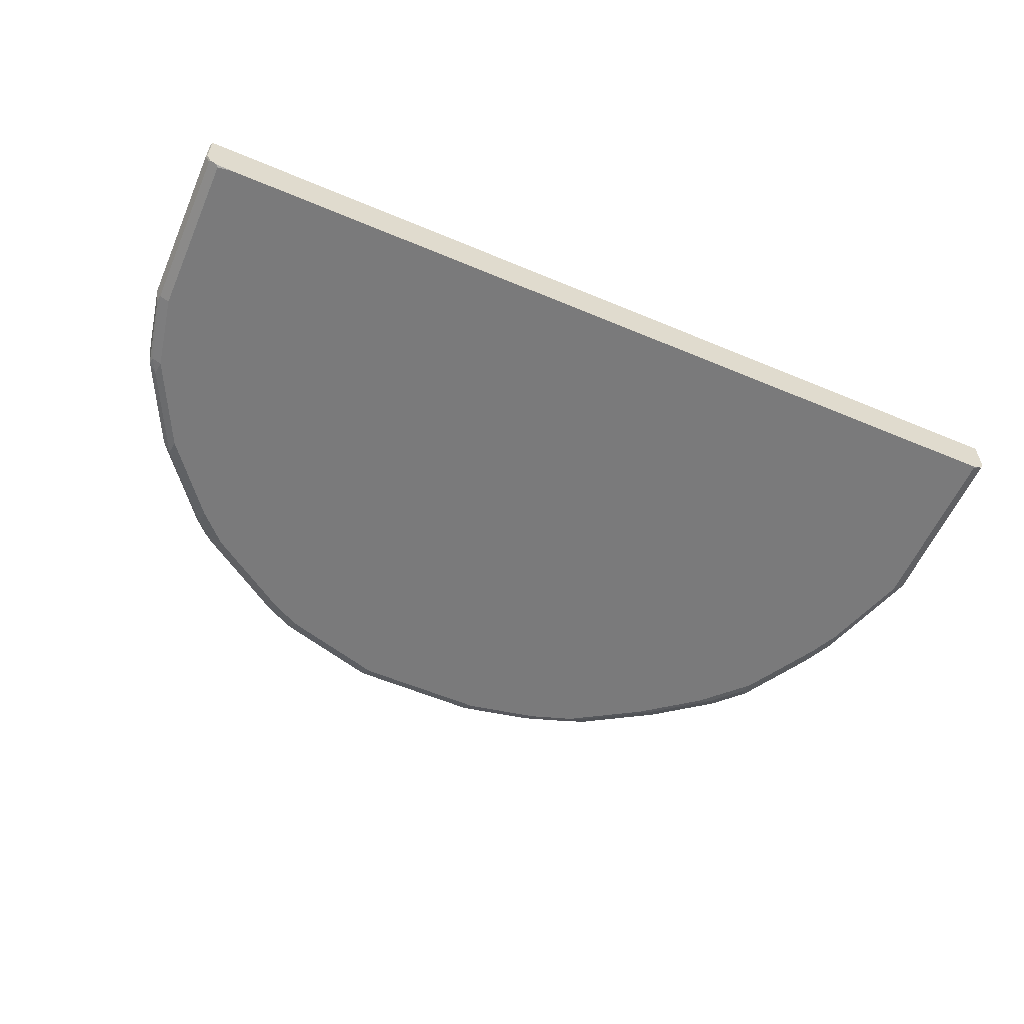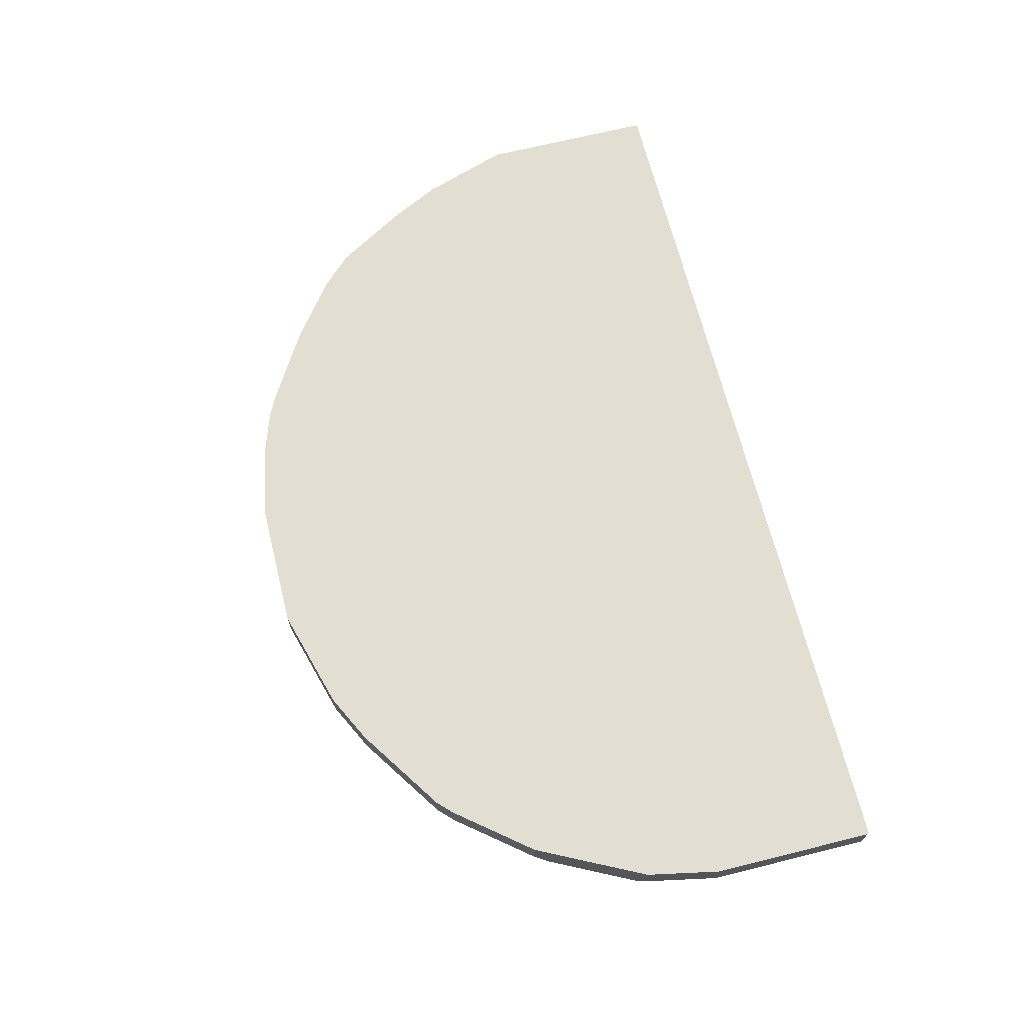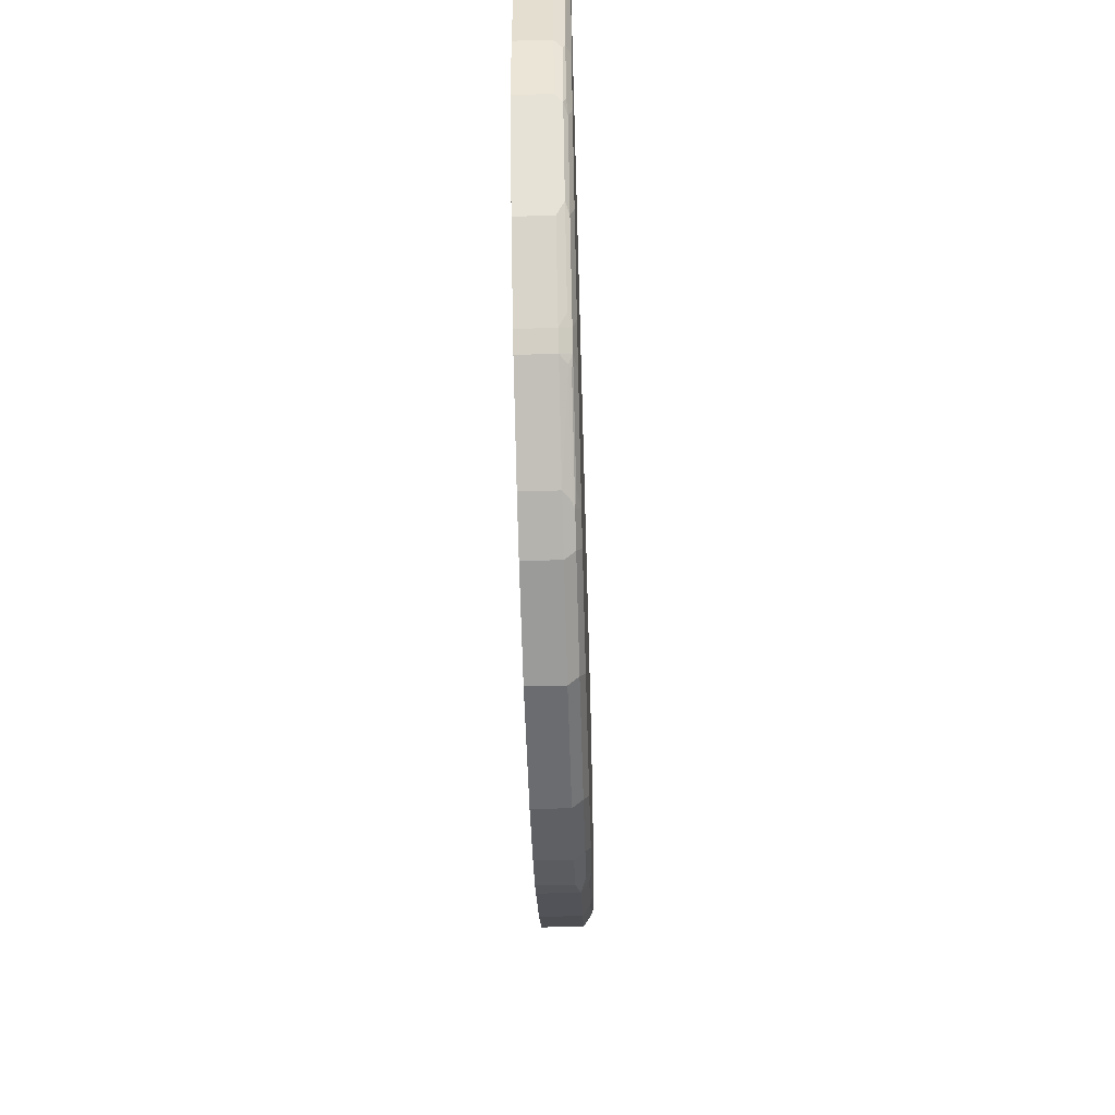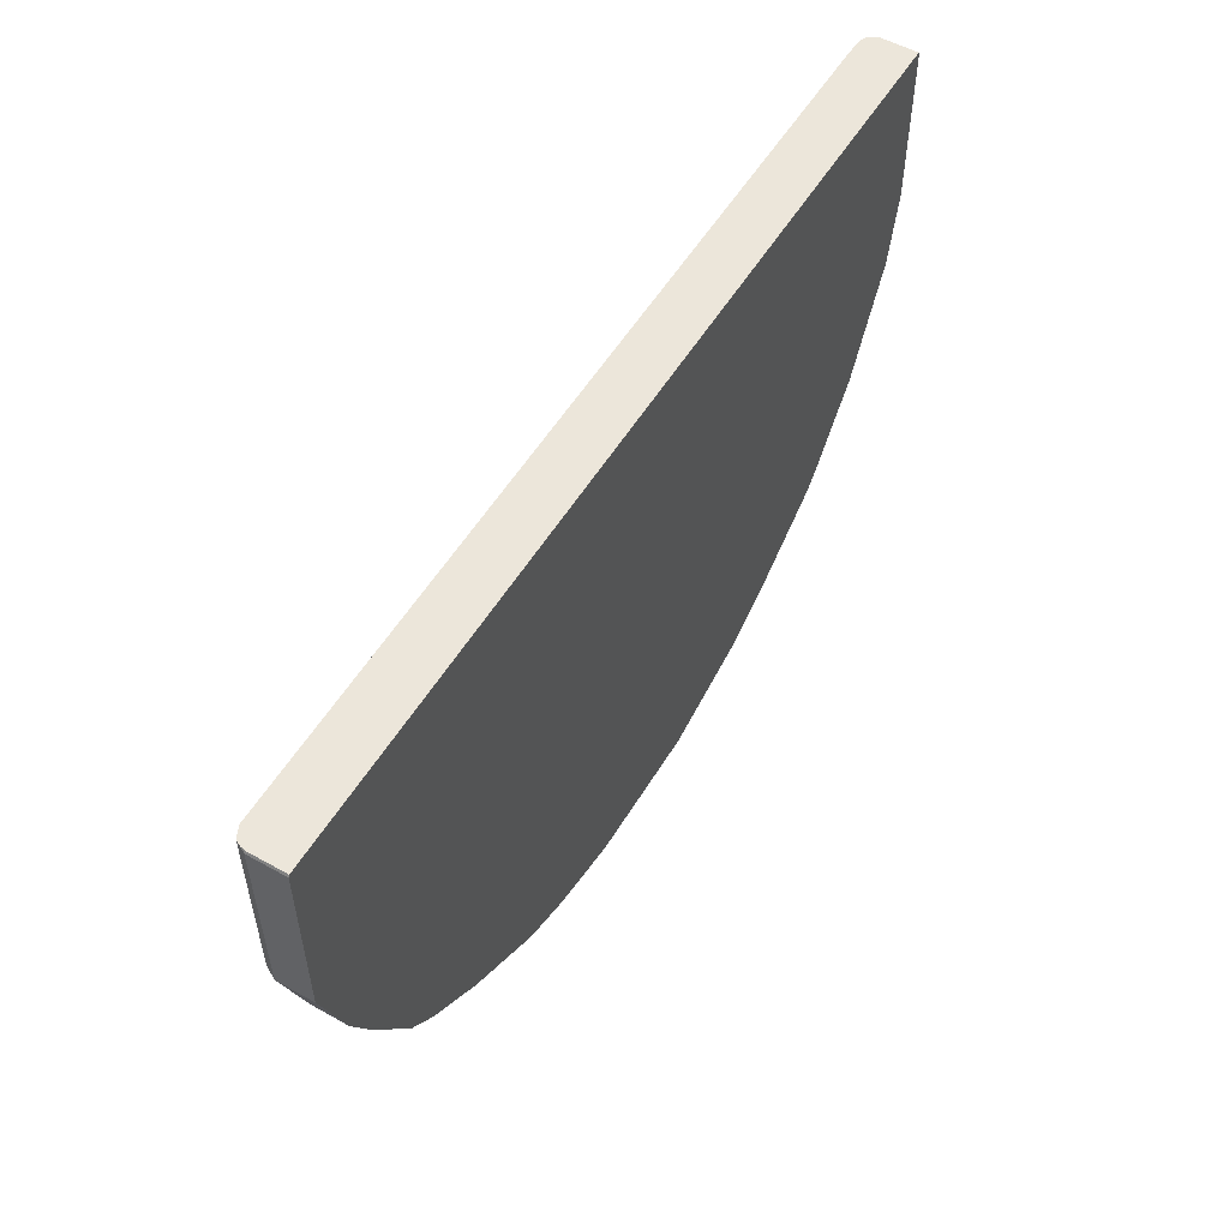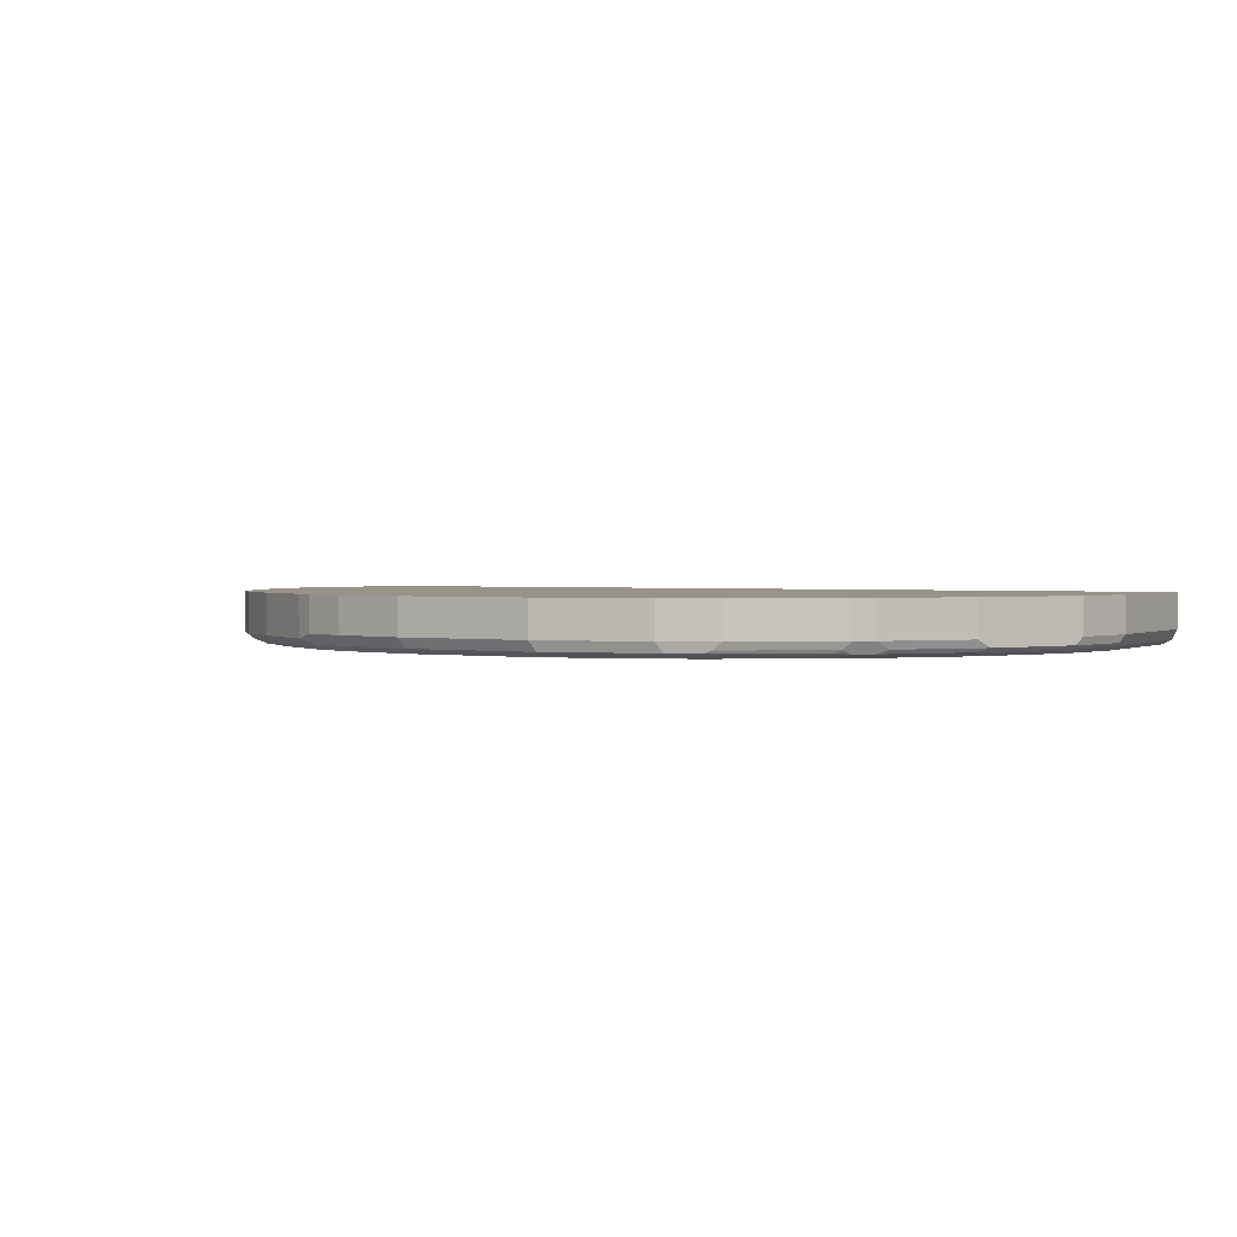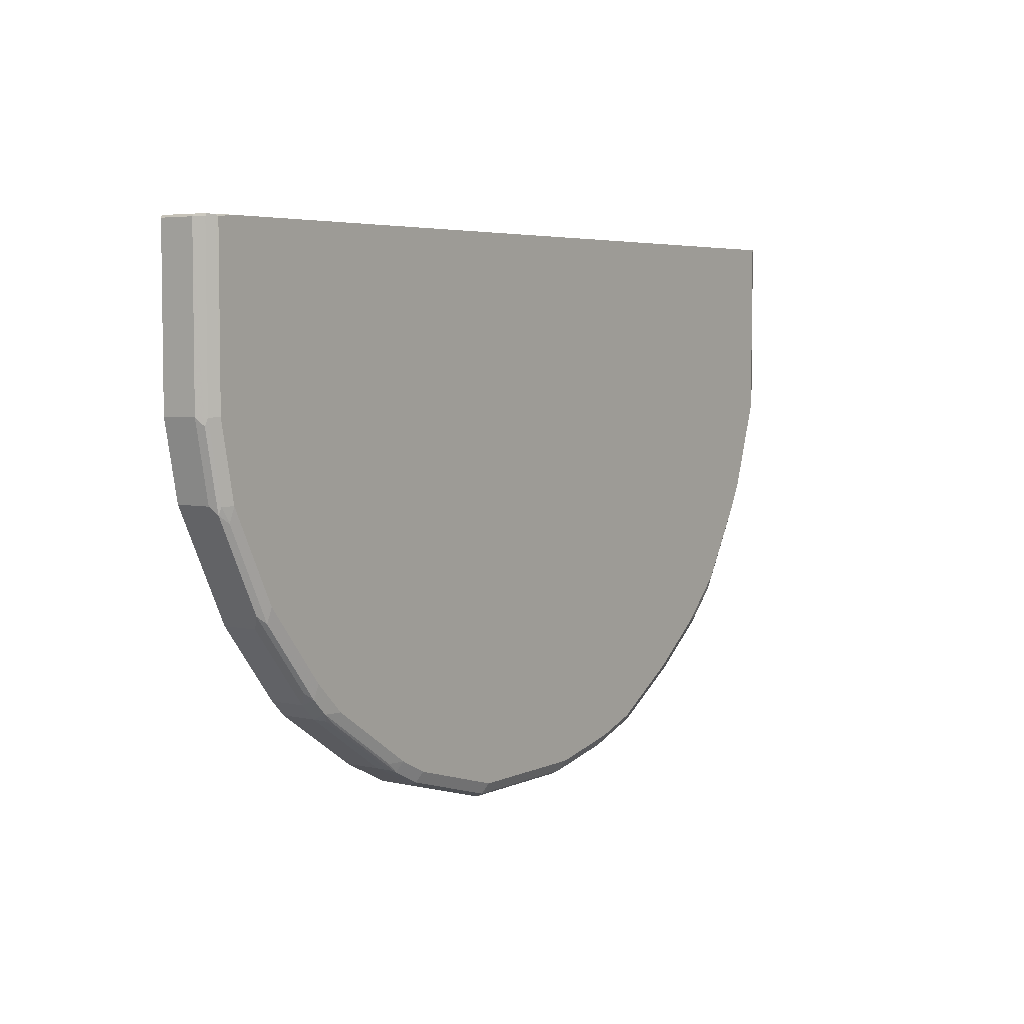
<metadata>
{"format":"obj","ext":"obj","renderer":"f3d","projection":"perspective","resolution":1024,"background":"white","views":[{"elev":-58.1,"azim":-23.5,"up":"+Y"},{"elev":67.5,"azim":-104.0,"up":"+Y"},{"elev":-53.7,"azim":-88.3,"up":"+Z"},{"elev":54.2,"azim":120.6,"up":"+Z"},{"elev":1.6,"azim":-149.7,"up":"+Y"},{"elev":4.9,"azim":-54.4,"up":"+Z"}]}
</metadata>
<code>
v -0.528 -0.5384 -0.1533
v 0.5267 -0.5384 -0.1508
v -0.08516 -0.5384 -0.7834
v 0.4144 -0.5384 -0.6018
v 0.2044 -0.5384 -0.7493
v 0.06816 -0.5384 -0.7834
v 0.06816 -0.5791 -0.7834
v 0.1533 -0.5791 -0.7664
v 0.1476 -0.5904 -0.7607
v 0.2044 -0.5791 -0.7493
v 0.2271 -0.5848 -0.738
v 0.1533 -0.5384 -0.7664
v 0.2271 -0.5384 -0.738
v 0.3122 -0.5384 -0.6869
v 0.3803 -0.5384 -0.6358
v 0.3803 -0.5848 -0.6358
v 0.4144 -0.5848 -0.6018
v 0.3718 -0.5933 -0.6273
v 0.3037 -0.5933 -0.6784
v 0.2895 -0.5961 -0.6812
v 0.2044 -0.5961 -0.7323
v 0.4088 -0.5961 -0.579
v 0.3576 -0.5961 -0.6301
v 0.4059 -0.5933 -0.5932
v 0.4655 -0.5848 -0.5166
v 0.457 -0.5933 -0.5081
v 0.4598 -0.5961 -0.4939
v 0.4769 -0.5961 -0.4599
v 0.4712 -0.5904 -0.4882
v 0.4825 -0.5848 -0.4825
v 0.4939 -0.5791 -0.4599
v 0.4655 -0.5384 -0.5166
v 0.4939 -0.5384 -0.4599
v 0.528 -0.5791 -0.3577
v 0.5195 -0.5876 -0.3662
v 0.4882 -0.5904 -0.4542
v 0.5109 -0.5961 -0.3577
v 0.1533 -0.5961 -0.7493
v 0.1987 -0.5904 -0.7437
v 0.2186 -0.5933 -0.7295
v 0.3122 -0.5848 -0.6869
v 0.0625 -0.5904 -0.7778
v -0.09087 -0.5904 -0.7778
v -0.08516 -0.5961 -0.7664
v -0.002749 -0.5961 -0.7664
v 0.06816 -0.5961 -0.7664
v -0.2044 -0.5961 -0.7323
v -0.2101 -0.5904 -0.7437
v -0.2044 -0.5791 -0.7493
v -0.08516 -0.5791 -0.7834
v -0.2044 -0.5384 -0.7493
v -0.2612 -0.5791 -0.721
v -0.2441 -0.5904 -0.7267
v -0.2512 -0.5876 -0.7238
v -0.3534 -0.5876 -0.6557
v -0.3463 -0.5904 -0.6585
v -0.3598 -0.5918 -0.6472
v -0.2577 -0.5918 -0.7153
v -0.3406 -0.5961 -0.6472
v -0.2385 -0.5961 -0.7153
v -0.4428 -0.5961 -0.5279
v -0.3747 -0.5961 -0.6131
v -0.3768 -0.5918 -0.6301
v -0.445 -0.5918 -0.545
v -0.4556 -0.5876 -0.5365
v -0.5066 -0.5876 -0.4344
v -0.496 -0.5918 -0.4428
v -0.5053 -0.5904 -0.4258
v -0.4939 -0.5961 -0.4258
v -0.4769 -0.5961 -0.4599
v -0.4939 -0.5961 -0.1508
v -0.5109 -0.5961 -0.3407
v -0.5223 -0.5904 -0.3407
v -0.5134 -0.5949 -0.1508
v -0.5109 -0.5961 -0.1533
v -0.5109 -0.5952 -0.1508
v -0.5267 -0.5384 -0.1508
v -0.5215 -0.5908 -0.1508
v -0.5223 -0.5904 -0.1533
v -0.5237 -0.5876 -0.3492
v -0.5109 -0.5791 -0.4258
v -0.528 -0.5791 -0.3407
v -0.528 -0.5791 -0.1533
v -0.5267 -0.5803 -0.1508
v -0.528 -0.5384 -0.3407
v -0.5109 -0.5384 -0.4258
v -0.4485 -0.5384 -0.5507
v -0.4485 -0.5791 -0.5507
v -0.3803 -0.5791 -0.6358
v -0.3803 -0.5384 -0.6358
v -0.3633 -0.5384 -0.6528
v -0.2612 -0.5384 -0.721
v -0.3633 -0.5791 -0.6528
v -0.3874 -0.5876 -0.6216
v 0.5084 -0.5961 -0.1508
v 0.5254 -0.5841 -0.1508
v 0.5267 -0.5791 -0.1508
v 0.528 -0.5791 -0.1533
v 0.528 -0.5384 -0.1533
v 0.5223 -0.5904 -0.1508
v 0.5159 -0.5936 -0.1508
v 0.5223 -0.5904 -0.352
v 0.5109 -0.5961 -0.1533
v 0.5109 -0.5955 -0.1508
v 0.528 -0.5384 -0.3577
f 2 3 1
f 80 82 81
f 80 83 82
f 80 79 83
f 78 83 79
f 84 83 78
f 84 77 83
f 84 78 77
f 83 77 1
f 83 1 82
f 85 82 1
f 80 81 66
f 85 86 82
f 86 1 87
f 86 87 66
f 81 86 66
f 81 82 86
f 65 66 87
f 88 65 87
f 88 89 65
f 88 87 89
f 90 89 87
f 90 91 89
f 85 1 86
f 90 87 91
f 68 80 66
f 68 73 80
f 64 66 65
f 67 66 64
f 67 68 66
f 67 69 68
f 67 70 69
f 67 64 70
f 64 61 70
f 64 62 61
f 70 61 71
f 69 70 71
f 68 69 73
f 72 69 71
f 75 74 72
f 75 76 74
f 75 71 76
f 75 72 71
f 76 71 74
f 74 71 77
f 78 74 77
f 73 74 78
f 73 78 79
f 80 73 79
f 72 73 69
f 64 65 63
f 91 87 92
f 91 93 89
f 100 96 95
f 101 100 95
f 101 102 100
f 101 37 102
f 101 103 37
f 104 103 101
f 104 95 103
f 104 101 95
f 103 95 37
f 37 95 38
f 98 97 96
f 95 71 38
f 47 38 61
f 102 37 36
f 102 36 35
f 102 35 34
f 102 34 100
f 99 34 105
f 99 105 2
f 105 4 2
f 33 4 105
f 33 105 34
f 38 71 61
f 91 92 93
f 98 96 100
f 98 34 99
f 89 93 57
f 63 89 57
f 94 89 63
f 94 65 89
f 94 63 65
f 55 57 93
f 55 93 52
f 52 93 92
f 51 52 92
f 51 92 3
f 98 100 34
f 51 3 50
f 7 43 50
f 92 87 3
f 87 1 3
f 77 2 1
f 77 71 2
f 95 2 71
f 96 2 95
f 97 2 96
f 98 2 97
f 98 99 2
f 7 50 3
f 64 63 62
f 72 74 73
f 62 57 59
f 23 22 20
f 23 18 22
f 23 20 18
f 18 24 22
f 18 17 24
f 25 24 17
f 26 24 25
f 26 22 24
f 27 22 26
f 27 28 22
f 20 22 21
f 62 63 57
f 26 25 29
f 25 30 29
f 25 31 30
f 25 32 31
f 25 17 32
f 32 17 4
f 32 4 33
f 32 33 31
f 31 33 34
f 31 34 35
f 27 26 29
f 31 35 36
f 20 21 19
f 18 19 16
f 4 3 2
f 5 3 4
f 6 3 5
f 6 7 3
f 8 7 6
f 8 9 7
f 10 9 8
f 10 11 9
f 10 5 11
f 10 8 5
f 20 19 18
f 12 5 8
f 12 8 6
f 13 11 5
f 13 14 11
f 13 5 14
f 14 5 4
f 15 14 4
f 15 16 14
f 15 4 16
f 17 16 4
f 18 16 17
f 12 6 5
f 31 36 30
f 27 29 28
f 28 29 36
f 43 47 48
f 49 43 48
f 49 50 43
f 49 51 50
f 49 52 51
f 49 48 52
f 52 48 53
f 54 52 53
f 54 55 52
f 54 53 55
f 44 47 43
f 56 55 53
f 58 57 56
f 58 59 57
f 58 60 59
f 58 53 60
f 58 56 53
f 60 53 48
f 60 48 47
f 60 47 59
f 59 47 61
f 62 59 61
f 29 30 36
f 44 38 47
f 56 57 55
f 46 42 38
f 45 38 44
f 28 36 37
f 28 37 22
f 22 37 38
f 21 22 38
f 21 38 9
f 39 40 21
f 39 11 40
f 39 9 11
f 40 11 19
f 21 40 19
f 39 21 9
f 42 44 43
f 11 14 41
f 16 41 14
f 19 41 16
f 42 9 38
f 42 7 9
f 42 43 7
f 46 38 45
f 42 45 44
f 46 45 42
f 11 41 19

</code>
